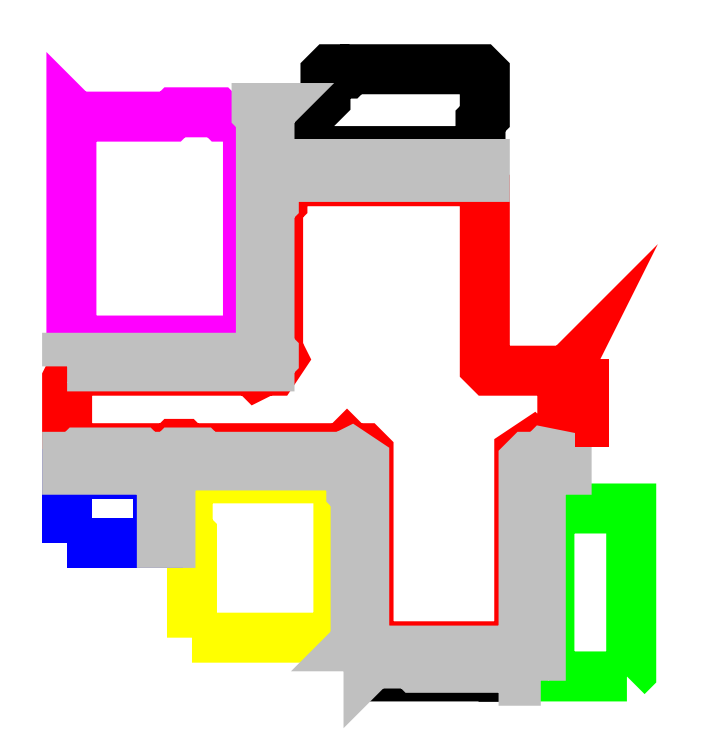
<metadata>
{"format":"dxf","ext":"dxf","renderer":"ezdxf+matplotlib","layout":"modelspace","background":"white","min_lineweight":24,"dpi":150}
</metadata>
<code>
0
SECTION
2
ENTITIES
0
LWPOLYLINE
8
Walls
90
52
70
1
10
199
20
52
10
127
20
52
10
127
20
59
10
126
20
60
10
84
20
60
10
84
20
83
10
83
20
84
10
57
20
84
10
57
20
195
10
115
20
195
10
116
20
196
10
116
20
204
10
164
20
204
10
164
20
135
10
165
20
134
10
183
20
134
10
183
20
130
10
160
20
130
10
160
20
199
10
159
20
200
10
121
20
200
10
120
20
199
10
120
20
191
10
64
20
191
10
63
20
192
10
61
20
190
10
61
20
89
10
62
20
88
10
88
20
88
10
88
20
65
10
89
20
64
10
131
20
64
10
131
20
57
10
132
20
56
10
194
20
56
10
195
20
57
10
195
20
95
10
196
20
96
10
195
20
97
10
195
20
98
10
194
20
99
10
193
20
99
10
192
20
100
10
191
20
99
10
181
20
99
10
179
20
101
10
179
20
115
10
180
20
114
10
183
20
114
10
183
20
104
10
184
20
103
10
199
20
103
0
LWPOLYLINE
8
Living_room
90
2
70
1
10
62
20
134
10
104
20
134
0
LWPOLYLINE
8
Living_room
90
2
70
1
10
88
20
89
10
88
20
105
0
LWPOLYLINE
8
Living_room
90
2
70
1
10
127
20
66
10
127
20
104
0
LWPOLYLINE
8
Living_room
90
43
70
1
10
166
20
65
10
135
20
65
10
132
20
67
10
132
20
110
10
131
20
111
10
128
20
111
10
127
20
112
10
126
20
111
10
90
20
111
10
89
20
112
10
87
20
112
10
86
20
111
10
63
20
111
10
62
20
112
10
62
20
127
10
63
20
129
10
105
20
129
10
106
20
128
10
108
20
129
10
110
20
129
10
112
20
132
10
111
20
134
10
111
20
167
10
112
20
168
10
112
20
171
10
111
20
172
10
112
20
173
10
158
20
173
10
159
20
172
10
159
20
130
10
160
20
129
10
176
20
129
10
177
20
128
10
178
20
129
10
177
20
127
10
177
20
116
10
178
20
115
10
178
20
113
10
177
20
111
10
171
20
111
10
170
20
112
10
167
20
110
10
167
20
66
0
LWPOLYLINE
8
Common_room
90
12
70
1
10
91
20
67
10
91
20
88
10
90
20
89
10
91
20
90
10
91
20
91
10
90
20
92
10
90
20
103
10
91
20
104
10
125
20
104
10
125
20
70
10
124
20
69
10
124
20
67
0
LWPOLYLINE
8
Kitchen
90
15
70
1
10
192
20
58
10
174
20
58
10
174
20
59
10
173
20
60
10
174
20
61
10
174
20
104
10
175
20
105
10
176
20
105
10
177
20
104
10
177
20
101
10
178
20
100
10
178
20
99
10
180
20
97
10
193
20
97
10
193
20
59
0
LWPOLYLINE
8
Bathroom
90
4
70
1
10
62
20
89
10
62
20
105
10
83
20
105
10
83
20
89
0
LWPOLYLINE
8
Master_room
90
9
70
1
10
63
20
136
10
63
20
189
10
64
20
188
10
86
20
188
10
87
20
189
10
97
20
189
10
98
20
188
10
104
20
188
10
104
20
136
0
LWPOLYLINE
8
Balcony
90
20
70
1
10
111
20
181
10
111
20
185
10
112
20
186
10
112
20
187
10
111
20
188
10
112
20
189
10
119
20
189
10
122
20
192
10
122
20
198
10
123
20
199
10
125
20
199
10
126
20
198
10
127
20
198
10
128
20
199
10
158
20
199
10
159
20
198
10
159
20
188
10
158
20
187
10
158
20
180
10
112
20
180
0
LWPOLYLINE
8
Balcony
90
5
70
1
10
132
20
58
10
133
20
59
10
159
20
59
10
160
20
58
10
166
20
58
0
LWPOLYLINE
8
Inner_walls
90
23
70
1
10
62
20
130
10
62
20
132
10
104
20
132
10
107
20
135
10
107
20
188
10
106
20
189
10
106
20
190
10
110
20
190
10
109
20
189
10
109
20
180
10
112
20
177
10
159
20
177
10
159
20
174
10
112
20
174
10
111
20
175
10
110
20
174
10
110
20
168
10
109
20
167
10
109
20
134
10
110
20
133
10
110
20
132
10
109
20
131
10
109
20
130
0
LWPOLYLINE
8
Inner_walls
90
49
70
1
10
172
20
57
10
168
20
57
10
168
20
59
10
167
20
60
10
143
20
60
10
142
20
61
10
133
20
61
10
132
20
60
10
132
20
64
10
131
20
65
10
128
20
65
10
129
20
66
10
129
20
100
10
128
20
101
10
128
20
105
10
126
20
107
10
89
20
107
10
86
20
105
10
86
20
89
10
84
20
89
10
84
20
105
10
83
20
106
10
62
20
106
10
62
20
109
10
64
20
109
10
65
20
110
10
79
20
110
10
80
20
109
10
86
20
109
10
87
20
110
10
93
20
110
10
94
20
109
10
126
20
109
10
128
20
110
10
131
20
108
10
131
20
65
10
133
20
63
10
135
20
63
10
136
20
64
10
167
20
64
10
168
20
65
10
168
20
108
10
169
20
109
10
172
20
109
10
173
20
110
10
178
20
109
10
178
20
106
10
173
20
106
10
172
20
105
0
LWPOLYLINE
8
Main_gate
90
4
70
1
10
180
20
117
10
180
20
126
10
182
20
126
10
182
20
117
0
ENDSEC
0
EOF

</code>
